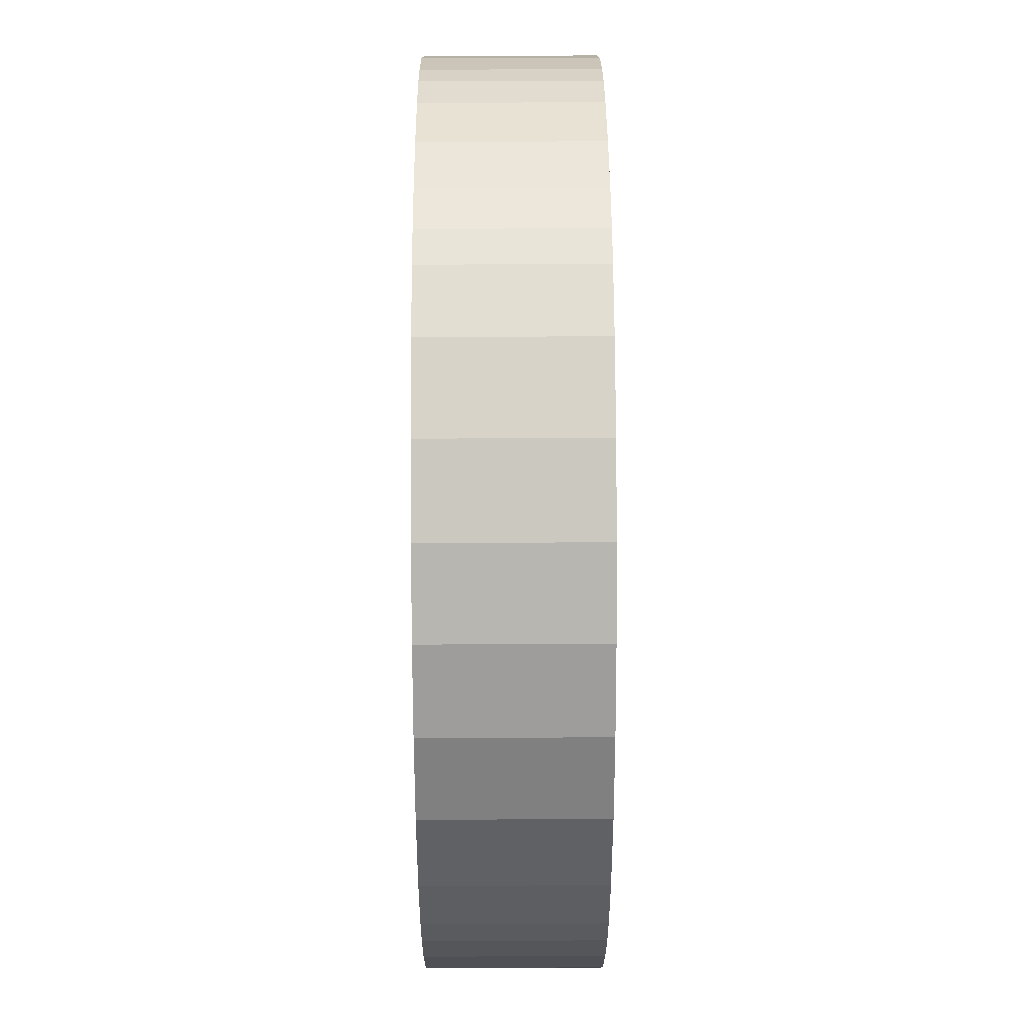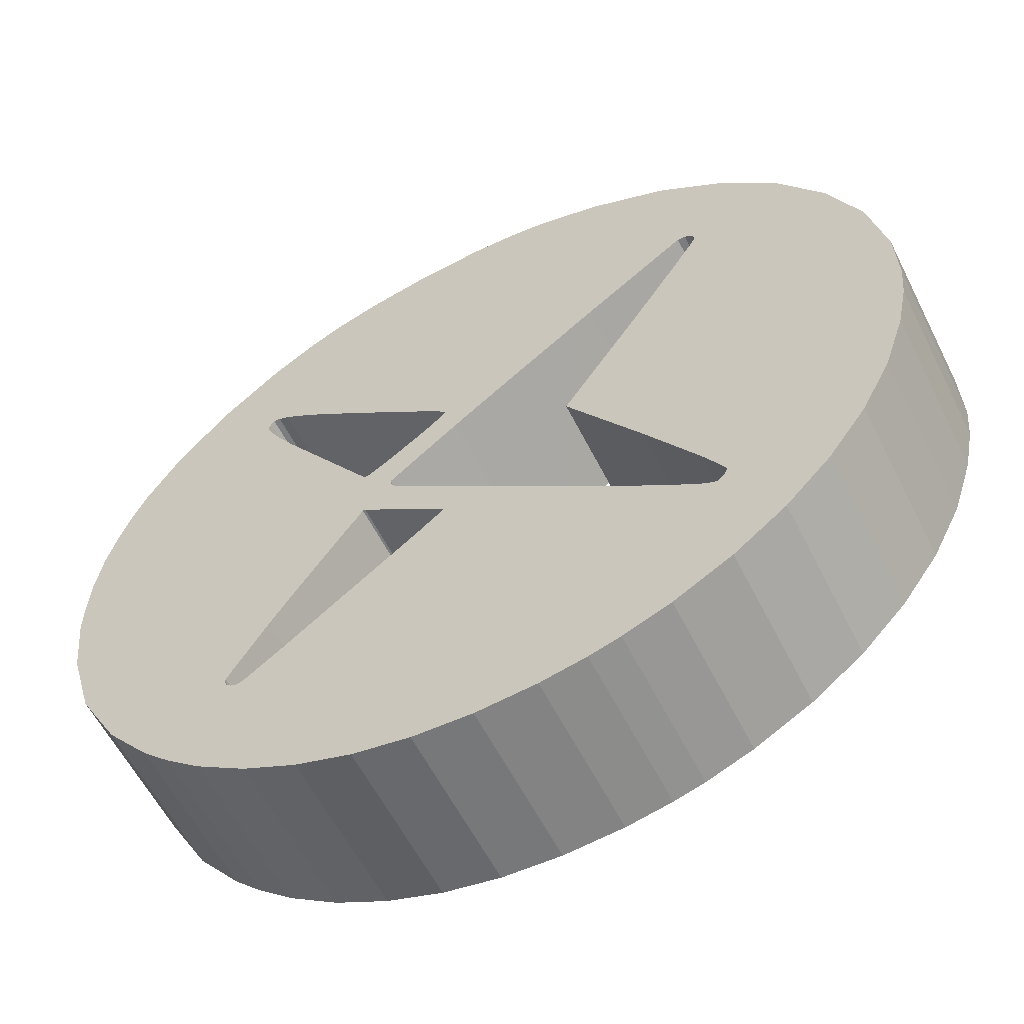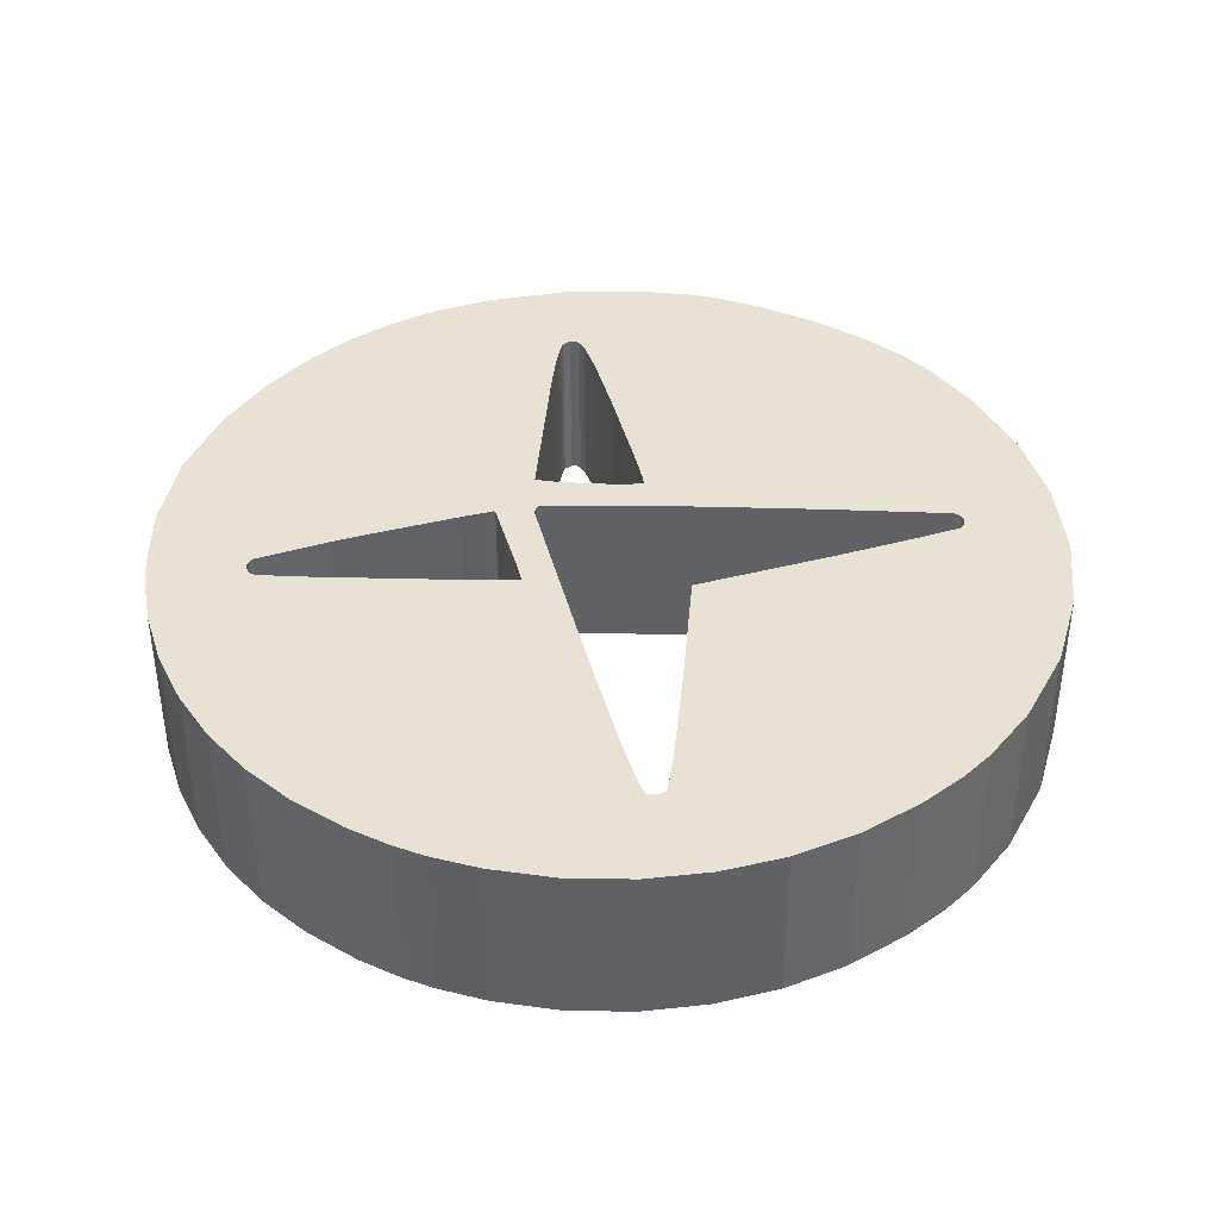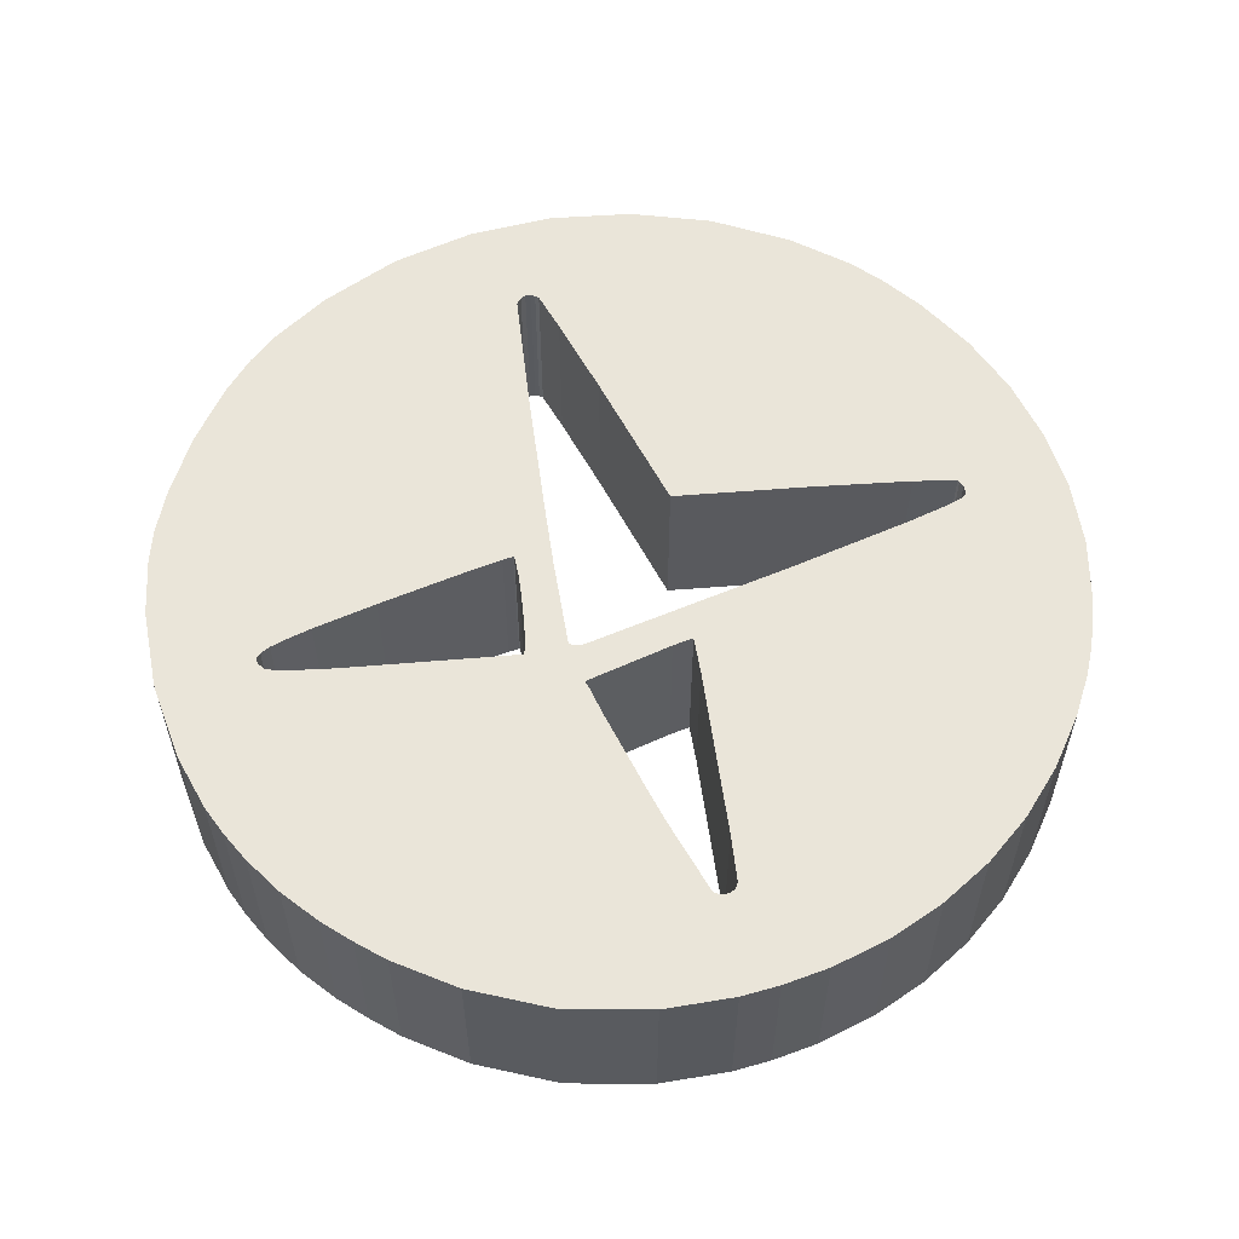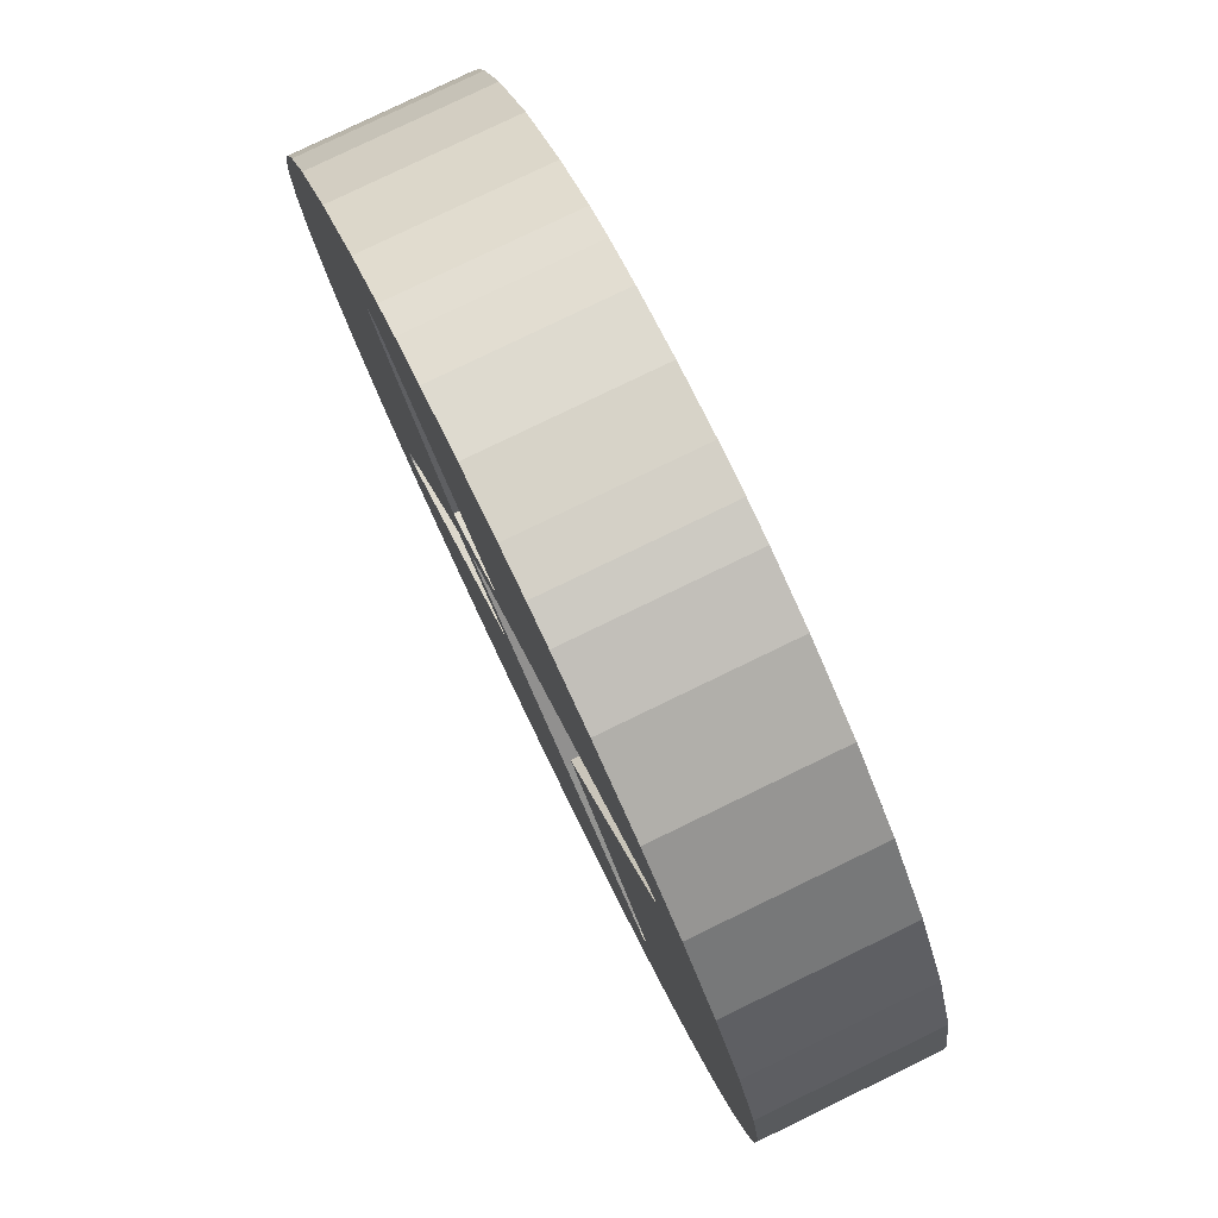
<metadata>
{"format":"obj","ext":"obj","renderer":"f3d","projection":"perspective","resolution":1024,"background":"white","views":[{"elev":52.3,"azim":89.7,"up":"+Y"},{"elev":-58.7,"azim":26.6,"up":"+Y"},{"elev":40.3,"azim":38.7,"up":"+Z"},{"elev":57.8,"azim":-61.0,"up":"+Z"},{"elev":79.7,"azim":64.2,"up":"+Y"}]}
</metadata>
<code>
o 1
v 0.8078 5.585 1e-06
v -0.7556 6.777 1e-06
v -0.2401 5.992 1e-06
v -2.232 4.761 1e-06
v -3.313 4.648 1e-06
v -2.232 4.722 1e-06
v -1.877 5.348 1e-06
v -3.682 5.32 1e-06
v 1.687 4.936 1e-06
v 0.6247 2.895 0
v -1.065 7.152 1e-06
v -3.944 7.33 1e-06
v -3.964 7 1e-06
v -1.029 6.568 1e-06
v -0.7809 6.827 1e-06
v -0.7894 6.861 1e-06
v -1.232 6.311 1e-06
v -1.096 6.497 1e-06
v -1.93 8.434 1e-06
v -3.882 7.734 1e-06
v -1.051 6.568 1e-06
v -1.237 8.482 1e-06
v -0.5584 10.8 2e-06
v -1.133 10.67 2e-06
v -3.268 9.117 1e-06
v -2.229 8.962 1e-06
v -2.209 9.041 1e-06
v -2.803 9.667 2e-06
v -2.175 9.072 1e-06
v -2.254 10.13 2e-06
v -0.7894 6.881 1e-06
v -1.023 7.166 1e-06
v -3.547 8.665 1e-06
v -2.201 8.888 1e-06
v -3.665 8.411 1e-06
v -2.105 8.713 1e-06
v -0.1528 7.389 1e-06
v -0.7978 7.302 1e-06
v 0.7486 10.8 2e-06
v 1.216 8.417 1e-06
v 1.326 10.64 2e-06
v -0.5302 7.94 1e-06
v -0.3387 7.784 1e-06
v 0.3627 7.782 1e-06
v -0.2654 7.708 1e-06
v -0.5105 7.505 1e-06
v 2.242 3.516 1e-06
v 2.118 4.648 1e-06
v 2.022 4.705 1e-06
v 3.171 9.326 2e-06
v 2.284 9.024 1e-06
v 2.295 8.984 1e-06
v 2.14 9.083 1e-06
v 3.58 8.696 1e-06
v 2.095 8.617 1e-06
v 3.867 7.999 1e-06
v 1.681 7.971 1e-06
v 4.016 7.248 1e-06
v 4.033 6.658 1e-06
v 1.616 5.825 1e-06
v 3.906 5.865 1e-06
v 3.999 6.311 1e-06
v 2.095 5.083 1e-06
v 3.45 4.772 1e-06
v 2.239 4.84 1e-06
v 2.289 4.744 1e-06
v 3.718 5.298 1e-06
v 1.726 3.228 1e-06
v 3.109 4.295 1e-06
v 2.259 4.674 1e-06
v 2.706 3.875 1e-06
v 2.287 4.724 1e-06
v 2.177 4.623 1e-06
v -0.3894 6.11 1e-06
v 0.0923 2.85 0
v 1.03 2.977 0
v -3.967 6.681 1e-06
v -3.896 6.06 1e-06
v -1.708 5.608 1e-06
v -0.4345 2.873 0
v -0.5021 5.783 1e-06
v 1.306 3.059 0
v 2.65 9.871 2e-06
v 2.256 9.063 1e-06
v 2.211 4.626 1e-06
v 0.9346 6.847 1e-06
v 0.4219 10.84 2e-06
v 0.02188 10.85 2e-06
v 2.295 8.945 1e-06
v 2.208 9.083 1e-06
v 2.03 10.31 2e-06
v -0.2654 7.72 1e-06
v -0.9443 2.966 0
v -1.719 4.868 1e-06
v -1.44 3.13 1e-06
v -2.119 4.612 1e-06
v -2.68 3.923 1e-06
v -2.361 3.655 1e-06
v -2.06 4.626 1e-06
v -1.913 3.358 1e-06
v -0.9274 7.22 1e-06
v -0.3866 7.601 1e-06
v -1.708 8.829 1e-06
v -1.522 10.55 2e-06
v -1.806 10.41 2e-06
v -1.891 8.953 1e-06
v -2.026 9.035 1e-06
v -2.116 9.072 1e-06
v -3.775 8.12 1e-06
v -2.172 4.631 1e-06
v -2.215 4.674 1e-06
v -2.922 4.163 1e-06
v -0.2401 5.992 -1.5
v -0.7556 6.777 -1.5
v 0.8078 5.585 -1.5
v -2.232 4.722 -1.5
v -3.313 4.648 -1.5
v -2.232 4.761 -1.5
v -3.682 5.32 -1.5
v -1.877 5.348 -1.5
v 0.6247 2.895 -1.5
v 1.687 4.936 -1.5
v -3.964 7 -1.5
v -3.944 7.33 -1.5
v -1.065 7.152 -1.5
v -0.7894 6.861 -1.5
v -0.7809 6.827 -1.5
v -1.029 6.568 -1.5
v -1.096 6.497 -1.5
v -1.232 6.311 -1.5
v -3.882 7.734 -1.5
v -1.93 8.434 -1.5
v -1.051 6.568 -1.5
v -1.133 10.67 -1.5
v -0.5584 10.8 -1.5
v -1.237 8.482 -1.5
v -2.209 9.041 -1.5
v -2.229 8.962 -1.5
v -3.268 9.117 -1.5
v -2.254 10.13 -1.5
v -2.175 9.072 -1.5
v -2.803 9.667 -1.5
v -1.023 7.166 -1.5
v -0.7894 6.881 -1.5
v -2.201 8.888 -1.5
v -3.547 8.665 -1.5
v -2.105 8.713 -1.5
v -3.665 8.411 -1.5
v -0.7978 7.302 -1.5
v -0.1528 7.389 -1.5
v 1.326 10.64 -1.5
v 1.216 8.417 -1.5
v 0.7486 10.8 -1.5
v 0.3627 7.782 -1.5
v -0.3387 7.784 -1.5
v -0.5302 7.94 -1.5
v -0.2654 7.708 -1.5
v -0.5105 7.505 -1.5
v 2.022 4.705 -1.5
v 2.118 4.648 -1.5
v 2.242 3.516 -1.5
v 2.295 8.984 -1.5
v 2.284 9.024 -1.5
v 3.171 9.326 -1.5
v 2.14 9.083 -1.5
v 3.867 7.999 -1.5
v 2.095 8.617 -1.5
v 3.58 8.696 -1.5
v 1.681 7.971 -1.5
v 4.016 7.248 -1.5
v 4.033 6.658 -1.5
v 1.616 5.825 -1.5
v 3.999 6.311 -1.5
v 3.906 5.865 -1.5
v 2.095 5.083 -1.5
v 2.239 4.84 -1.5
v 3.45 4.772 -1.5
v 2.289 4.744 -1.5
v 3.718 5.298 -1.5
v 1.726 3.228 -1.5
v 2.706 3.875 -1.5
v 2.259 4.674 -1.5
v 3.109 4.295 -1.5
v 2.287 4.724 -1.5
v 2.177 4.623 -1.5
v -0.3894 6.11 -1.5
v 0.0923 2.85 -1.5
v 1.03 2.977 -1.5
v -1.708 5.608 -1.5
v -3.896 6.06 -1.5
v -3.967 6.681 -1.5
v -0.5021 5.783 -1.5
v -0.4345 2.873 -1.5
v 1.306 3.059 -1.5
v 2.256 9.063 -1.5
v 2.65 9.871 -1.5
v 2.211 4.626 -1.5
v 0.9346 6.847 -1.5
v 0.4219 10.84 -1.5
v 0.02188 10.85 -1.5
v 2.295 8.945 -1.5
v 2.208 9.083 -1.5
v 2.03 10.31 -1.5
v -0.2654 7.72 -1.5
v -1.44 3.13 -1.5
v -1.719 4.868 -1.5
v -0.9443 2.966 -1.5
v -2.361 3.655 -1.5
v -2.68 3.923 -1.5
v -2.119 4.612 -1.5
v -2.06 4.626 -1.5
v -1.913 3.358 -1.5
v -0.9274 7.22 -1.5
v -0.3866 7.601 -1.5
v -1.708 8.829 -1.5
v -1.522 10.55 -1.5
v -1.891 8.953 -1.5
v -1.806 10.41 -1.5
v -2.026 9.035 -1.5
v -2.116 9.072 -1.5
v -3.775 8.12 -1.5
v -2.172 4.631 -1.5
v -2.922 4.163 -1.5
v -2.215 4.674 -1.5
f 1 2 3
f 4 5 6
f 7 8 4
f 9 1 10
f 11 12 13
f 14 15 16
f 11 17 18
f 19 20 12
f 11 18 21
f 22 23 24
f 25 26 27
f 28 29 30
f 28 27 29
f 31 32 11
f 25 33 34
f 33 35 36
f 37 38 31
f 39 40 41
f 42 43 44
f 37 44 45
f 37 46 38
f 47 48 49
f 50 51 52
f 41 40 53
f 54 55 56
f 56 55 57
f 58 56 57
f 59 58 57
f 60 59 57
f 61 62 60
f 63 61 60
f 64 63 65
f 66 64 65
f 63 67 61
f 47 49 68
f 69 70 71
f 69 72 70
f 66 69 64
f 48 47 73
f 74 2 14
f 10 1 75
f 10 76 9
f 77 78 79
f 80 75 81
f 68 9 82
f 83 84 50
f 85 73 71
f 73 47 71
f 70 85 71
f 72 69 66
f 67 63 64
f 59 60 62
f 57 86 60
f 87 40 39
f 87 88 40
f 54 89 55
f 54 50 89
f 89 50 52
f 50 84 51
f 83 90 84
f 83 53 90
f 83 91 53
f 53 91 41
f 43 92 44
f 12 11 19
f 16 11 21
f 2 15 14
f 93 94 95
f 96 97 98
f 96 98 99
f 99 98 100
f 94 93 80
f 82 9 76
f 68 49 9
f 11 16 31
f 32 31 101
f 23 22 88
f 101 31 38
f 37 102 46
f 22 42 88
f 40 88 42
f 102 37 45
f 45 44 92
f 40 42 44
f 24 103 22
f 104 103 24
f 103 105 106
f 104 105 103
f 106 105 107
f 107 105 30
f 36 34 33
f 108 107 30
f 34 26 25
f 29 108 30
f 28 25 27
f 36 35 19
f 19 35 109
f 20 19 109
f 96 110 97
f 111 112 97
f 99 100 94
f 78 8 7
f 94 100 95
f 81 94 80
f 1 81 75
f 1 3 81
f 3 2 74
f 14 16 21
f 13 17 11
f 13 77 17
f 17 77 79
f 79 78 7
f 8 5 4
f 5 112 6
f 6 112 111
f 111 97 110
f 113 114 115
f 116 117 118
f 118 119 120
f 121 115 122
f 123 124 125
f 126 127 128
f 129 130 125
f 124 131 132
f 133 129 125
f 134 135 136
f 137 138 139
f 140 141 142
f 141 137 142
f 125 143 144
f 145 146 139
f 147 148 146
f 144 149 150
f 151 152 153
f 154 155 156
f 157 154 150
f 149 158 150
f 159 160 161
f 162 163 164
f 165 152 151
f 166 167 168
f 169 167 166
f 169 166 170
f 169 170 171
f 169 171 172
f 172 173 174
f 172 174 175
f 176 175 177
f 176 177 178
f 174 179 175
f 180 159 161
f 181 182 183
f 182 184 183
f 177 183 178
f 185 161 160
f 128 114 186
f 187 115 121
f 122 188 121
f 189 190 191
f 192 187 193
f 194 122 180
f 164 195 196
f 181 185 197
f 181 161 185
f 181 197 182
f 178 183 184
f 177 175 179
f 173 172 171
f 172 198 169
f 153 152 199
f 152 200 199
f 167 201 168
f 201 164 168
f 162 164 201
f 163 195 164
f 195 202 196
f 202 165 196
f 165 203 196
f 151 203 165
f 154 204 155
f 132 125 124
f 133 125 126
f 128 127 114
f 205 206 207
f 208 209 210
f 211 208 210
f 212 208 211
f 193 207 206
f 188 122 194
f 122 159 180
f 144 126 125
f 213 144 143
f 200 136 135
f 149 144 213
f 158 214 150
f 200 156 136
f 156 200 152
f 157 150 214
f 204 154 157
f 154 156 152
f 136 215 134
f 134 215 216
f 217 218 215
f 215 218 216
f 219 218 217
f 140 218 219
f 146 145 147
f 140 219 220
f 139 138 145
f 140 220 141
f 137 139 142
f 132 148 147
f 221 148 132
f 221 132 131
f 209 222 210
f 209 223 224
f 206 212 211
f 120 119 190
f 205 212 206
f 193 206 192
f 187 192 115
f 192 113 115
f 186 114 113
f 133 126 128
f 125 130 123
f 130 191 123
f 189 191 130
f 120 190 189
f 118 117 119
f 116 223 117
f 224 223 116
f 222 209 224
f 93 193 80
f 93 207 193
f 95 207 93
f 95 205 207
f 100 205 95
f 100 212 205
f 98 212 100
f 98 208 212
f 97 208 98
f 97 209 208
f 112 209 97
f 112 223 209
f 5 223 112
f 5 117 223
f 8 117 5
f 8 119 117
f 78 119 8
f 78 190 119
f 77 190 78
f 77 191 190
f 13 191 77
f 13 123 191
f 12 123 13
f 12 124 123
f 20 124 12
f 20 131 124
f 109 131 20
f 109 221 131
f 35 221 109
f 35 148 221
f 33 148 35
f 33 146 148
f 25 146 33
f 25 139 146
f 28 139 25
f 28 142 139
f 30 142 28
f 30 140 142
f 105 140 30
f 105 218 140
f 104 218 105
f 104 216 218
f 24 216 104
f 24 134 216
f 23 134 24
f 23 135 134
f 88 135 23
f 88 200 135
f 87 200 88
f 87 199 200
f 39 199 87
f 39 153 199
f 41 153 39
f 41 151 153
f 91 151 41
f 91 203 151
f 83 203 91
f 83 196 203
f 50 196 83
f 50 164 196
f 54 164 50
f 54 168 164
f 56 168 54
f 56 166 168
f 58 166 56
f 58 170 166
f 59 170 58
f 59 171 170
f 62 171 59
f 62 173 171
f 61 173 62
f 61 174 173
f 67 174 61
f 67 179 174
f 64 179 67
f 64 177 179
f 69 177 64
f 69 183 177
f 71 183 69
f 71 181 183
f 47 181 71
f 47 161 181
f 68 161 47
f 68 180 161
f 82 180 68
f 82 194 180
f 76 194 82
f 76 188 194
f 10 188 76
f 10 121 188
f 75 121 10
f 75 187 121
f 80 187 75
f 80 193 187
f 85 197 73
f 185 73 197
f 70 182 85
f 197 85 182
f 72 184 70
f 182 70 184
f 66 178 72
f 184 72 178
f 65 176 66
f 178 66 176
f 63 175 65
f 176 65 175
f 60 172 63
f 175 63 172
f 86 198 60
f 172 60 198
f 57 169 86
f 198 86 169
f 55 167 57
f 169 57 167
f 89 201 55
f 167 55 201
f 52 162 89
f 201 89 162
f 51 163 52
f 162 52 163
f 84 195 51
f 163 51 195
f 90 202 84
f 195 84 202
f 53 165 90
f 202 90 165
f 40 152 53
f 165 53 152
f 44 154 40
f 152 40 154
f 37 150 44
f 154 44 150
f 31 144 37
f 150 37 144
f 16 126 31
f 144 31 126
f 15 127 16
f 126 16 127
f 2 114 15
f 127 15 114
f 1 115 2
f 114 2 115
f 9 122 1
f 115 1 122
f 49 159 9
f 122 9 159
f 48 160 49
f 159 49 160
f 73 185 48
f 160 48 185
f 101 213 32
f 143 32 213
f 38 149 101
f 213 101 149
f 46 158 38
f 149 38 158
f 102 214 46
f 158 46 214
f 45 157 102
f 214 102 157
f 92 204 45
f 157 45 204
f 43 155 92
f 204 92 155
f 42 156 43
f 155 43 156
f 22 136 42
f 156 42 136
f 103 215 22
f 136 22 215
f 106 217 103
f 215 103 217
f 107 219 106
f 217 106 219
f 108 220 107
f 219 107 220
f 29 141 108
f 220 108 141
f 27 137 29
f 141 29 137
f 26 138 27
f 137 27 138
f 34 145 26
f 138 26 145
f 36 147 34
f 145 34 147
f 19 132 36
f 147 36 132
f 11 125 19
f 132 19 125
f 32 143 11
f 125 11 143
f 99 211 96
f 210 96 211
f 94 206 99
f 211 99 206
f 81 192 94
f 206 94 192
f 3 113 81
f 192 81 113
f 74 186 3
f 113 3 186
f 14 128 74
f 186 74 128
f 21 133 14
f 128 14 133
f 18 129 21
f 133 21 129
f 17 130 18
f 129 18 130
f 79 189 17
f 130 17 189
f 7 120 79
f 189 79 120
f 4 118 7
f 120 7 118
f 6 116 4
f 118 4 116
f 111 224 6
f 116 6 224
f 110 222 111
f 224 111 222
f 96 210 110
f 222 110 210

</code>
